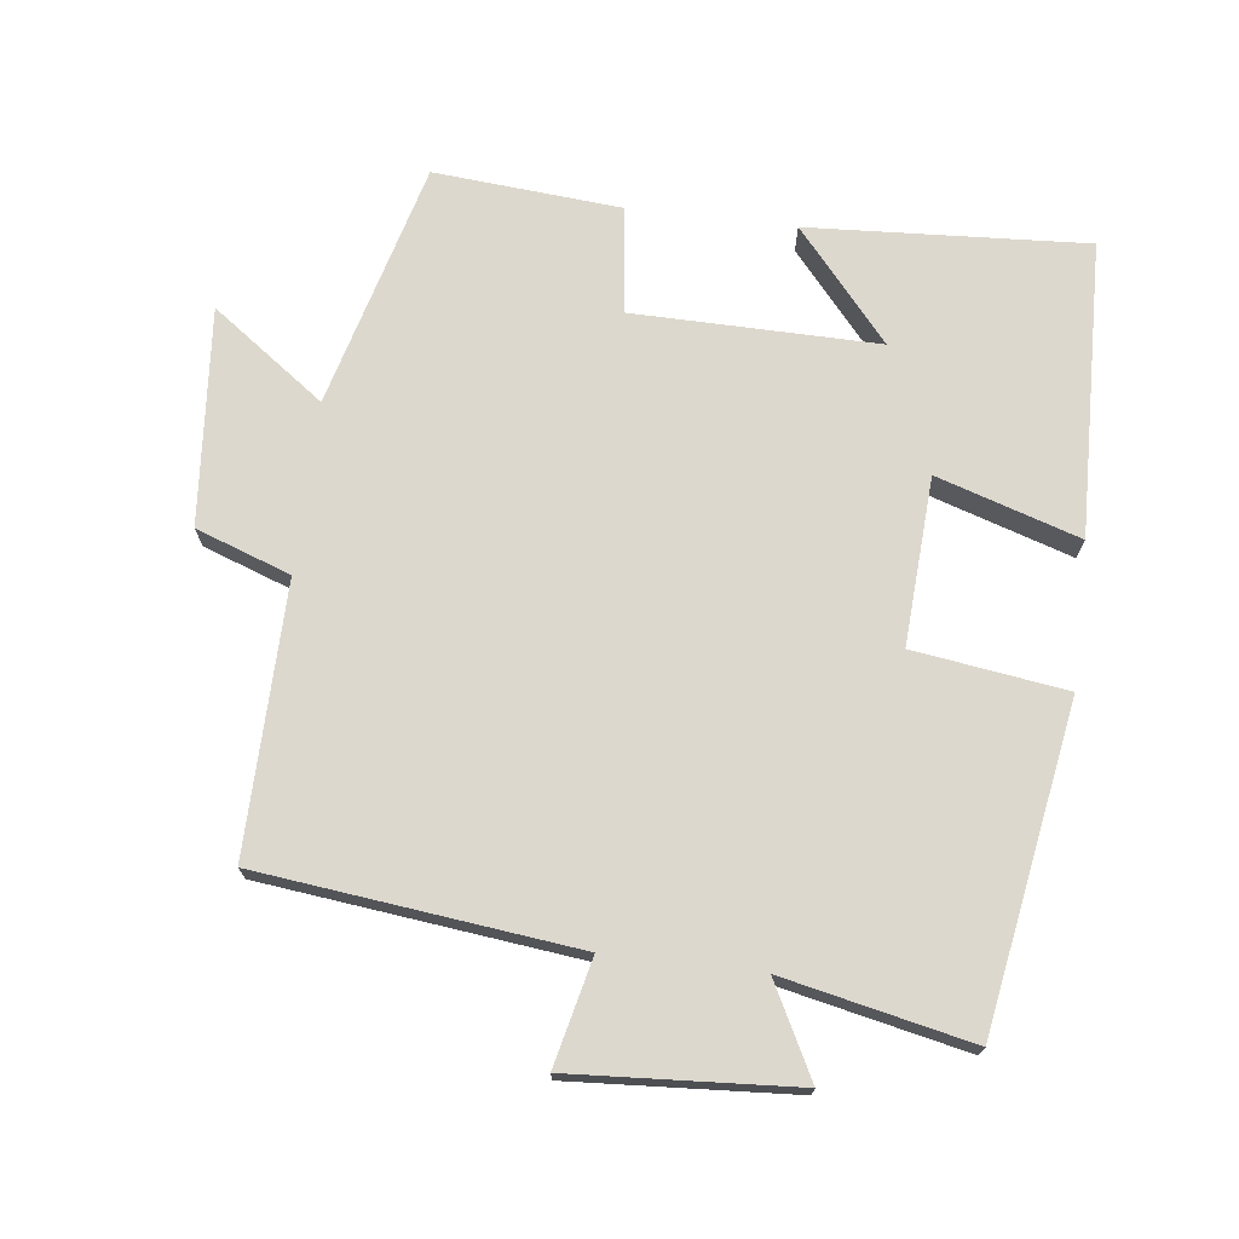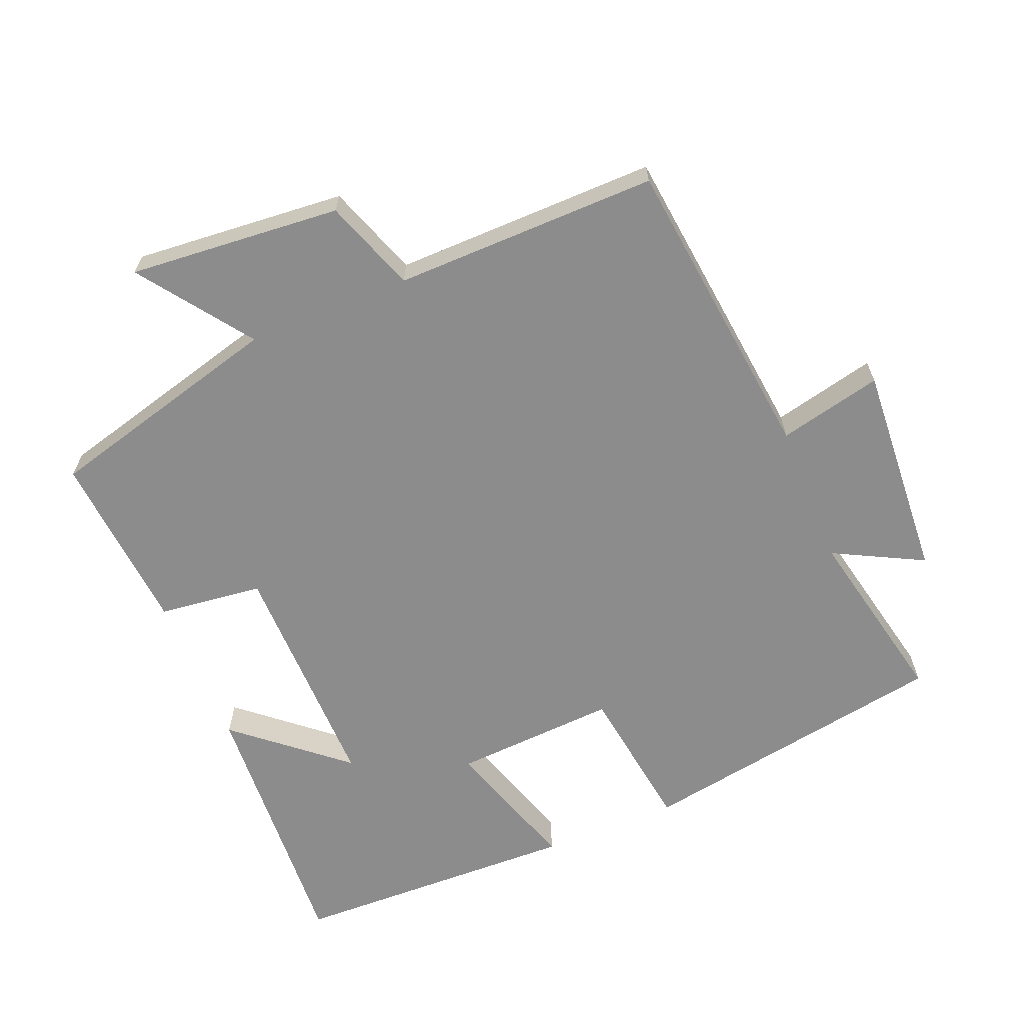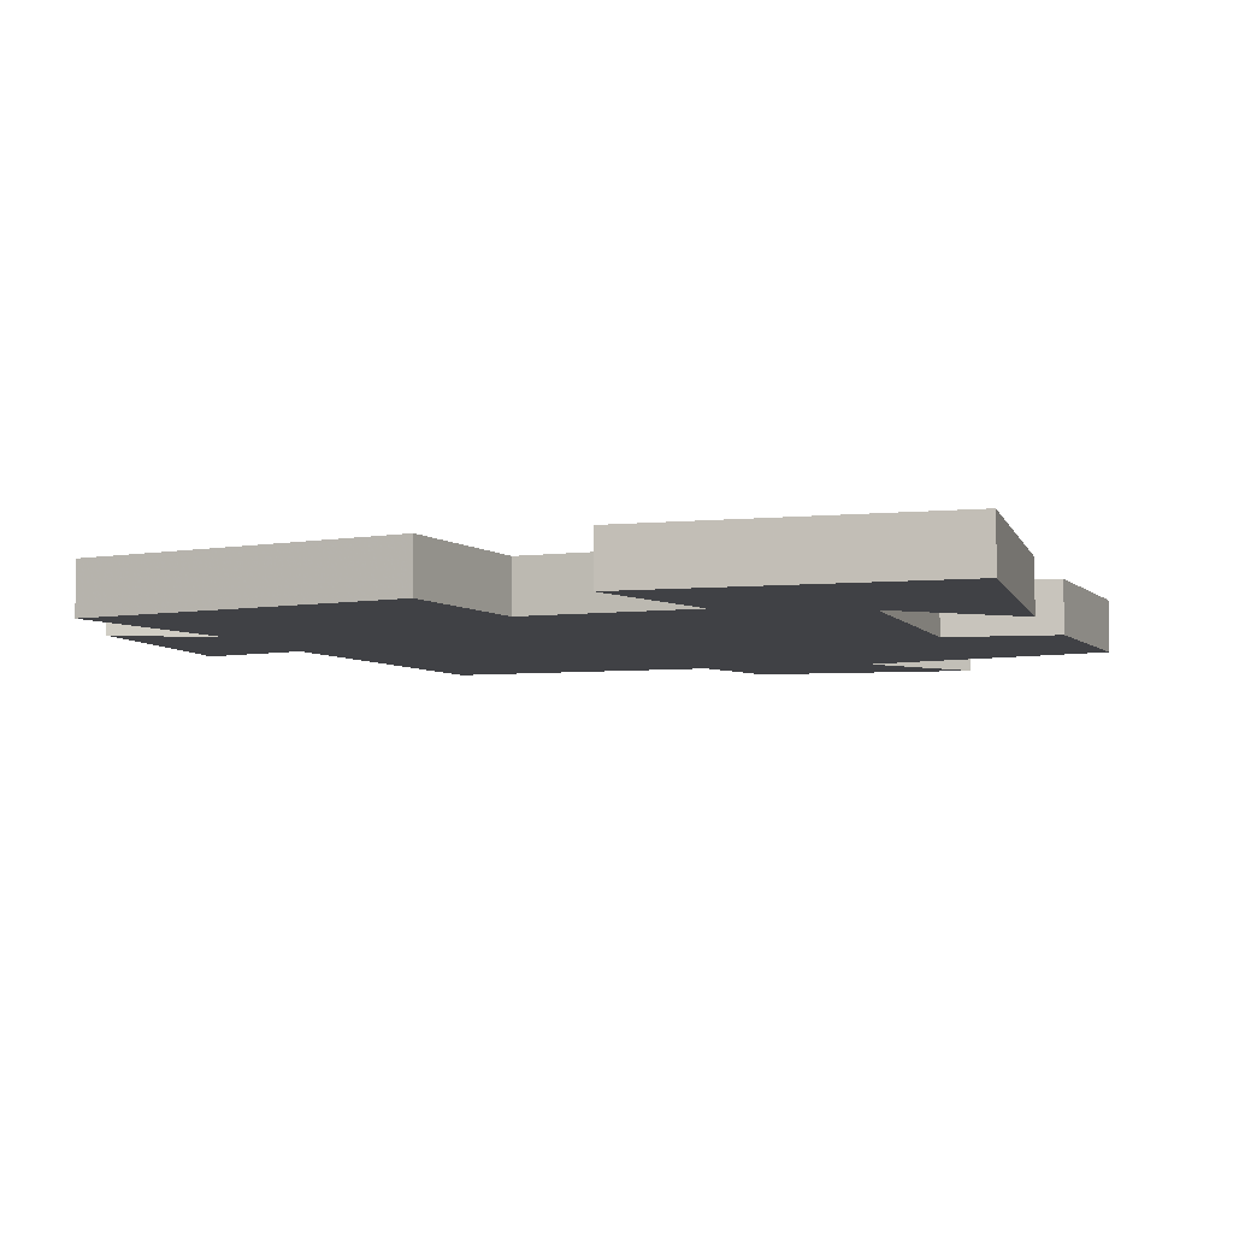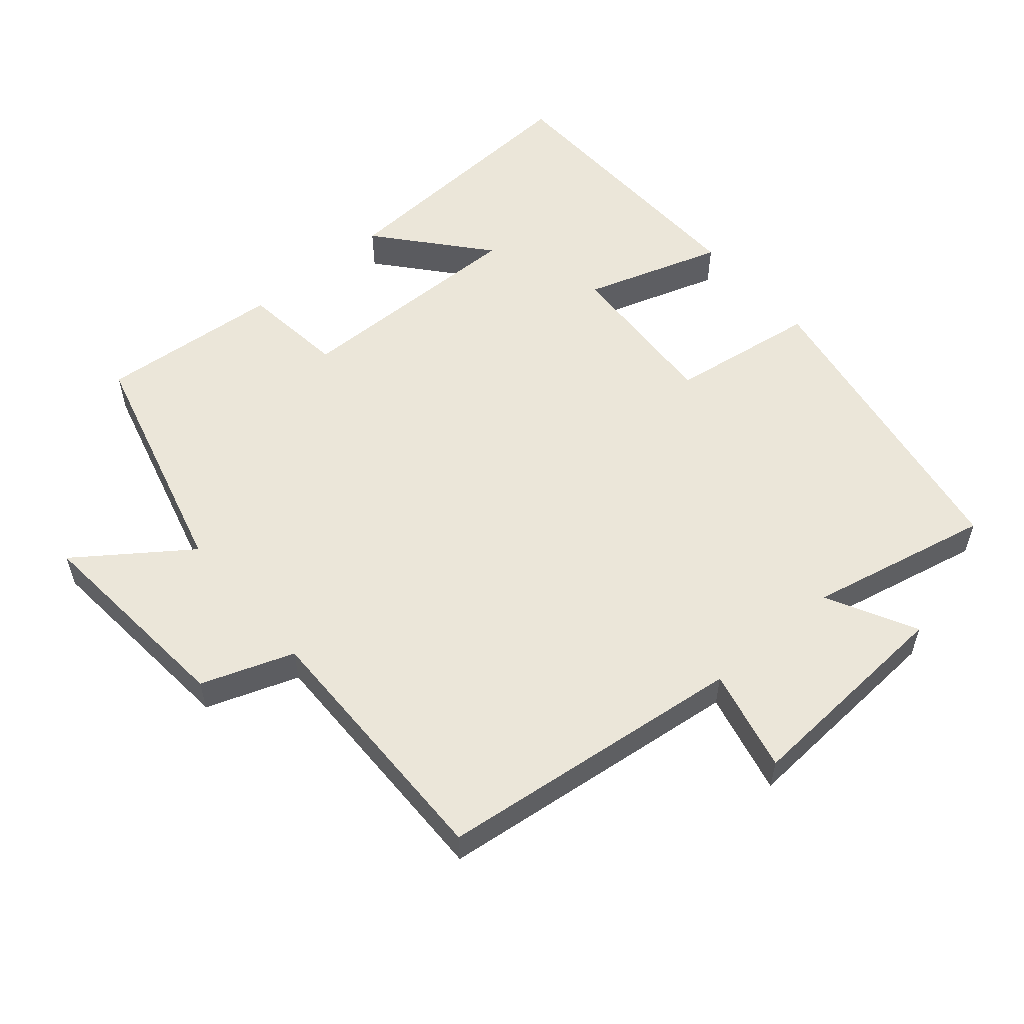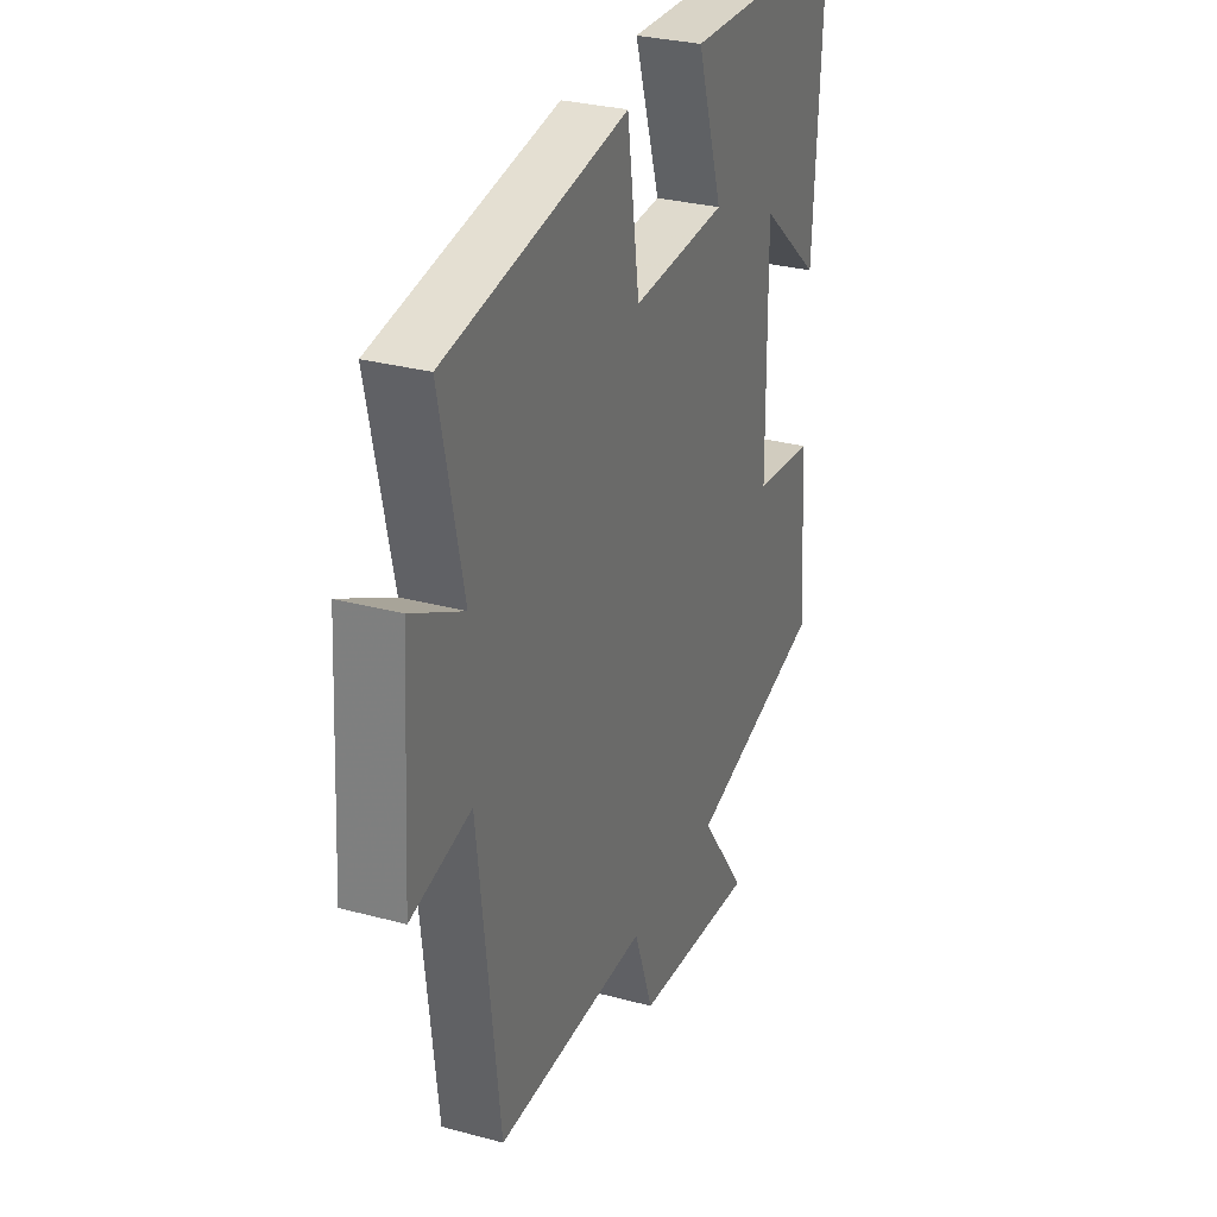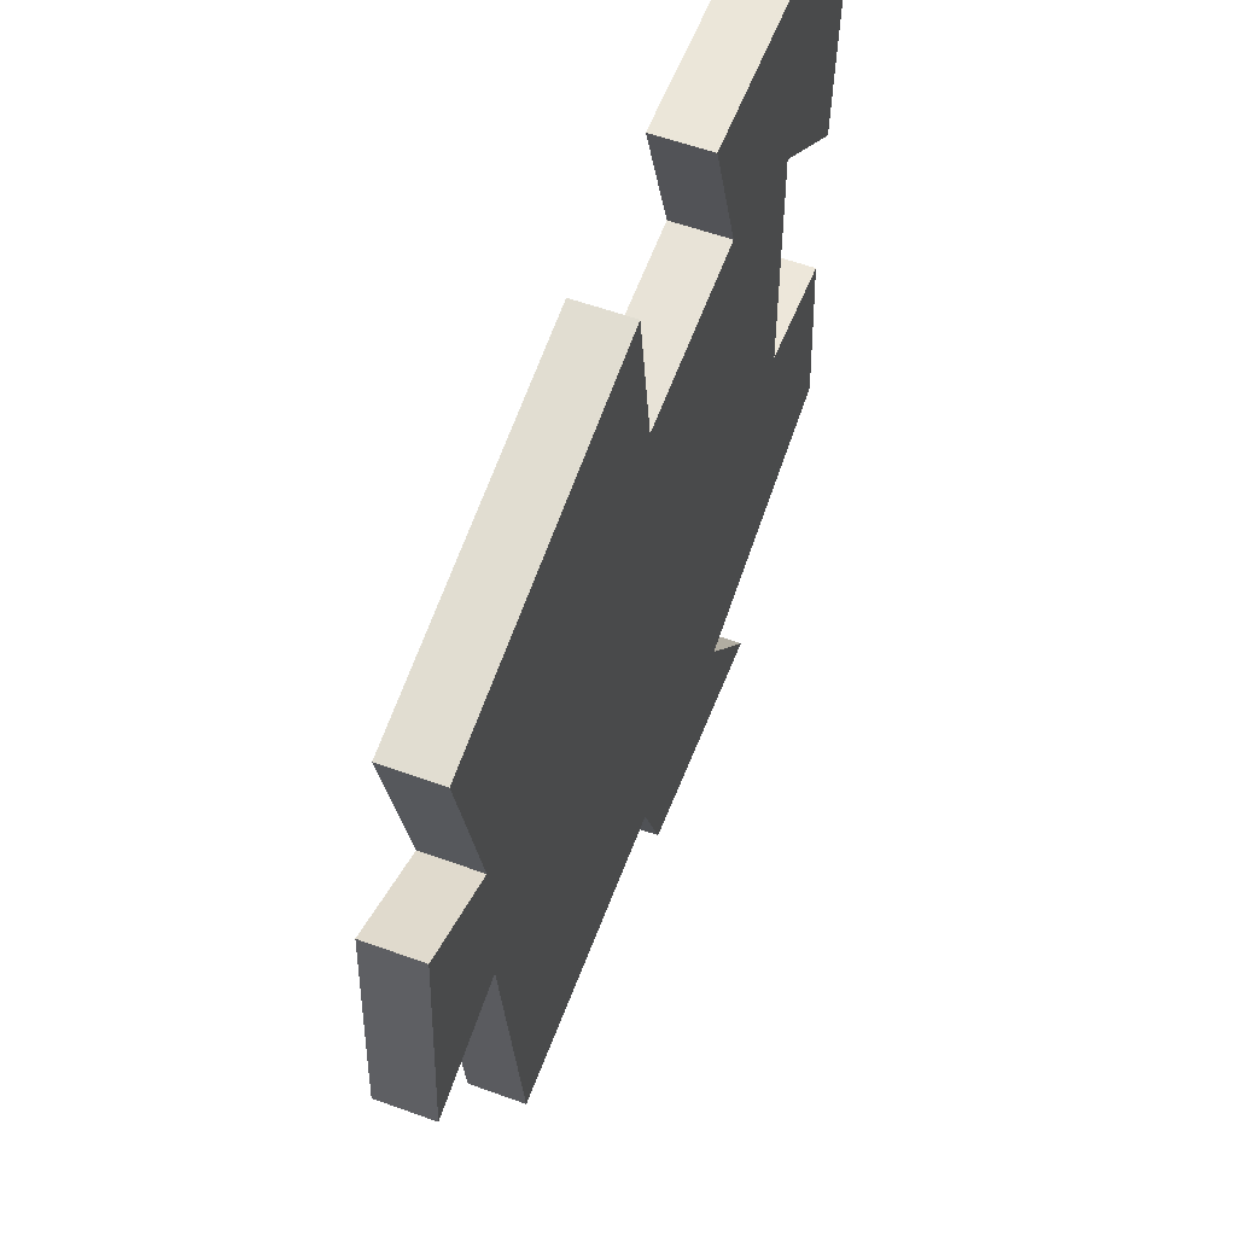
<metadata>
{"format":"obj","ext":"obj","renderer":"f3d","projection":"perspective","resolution":1024,"background":"white","views":[{"elev":72.1,"azim":-83.1,"up":"+Y"},{"elev":-64.3,"azim":-157.7,"up":"+Y"},{"elev":-5.8,"azim":18.3,"up":"+Y"},{"elev":55.5,"azim":-130.5,"up":"+Y"},{"elev":29.8,"azim":-68.4,"up":"+Z"},{"elev":58.4,"azim":-69.5,"up":"+Z"}]}
</metadata>
<code>
v 0.522 0.07 -0.407
v 0.174 0.07 -0.5
v 0.29 0.07 -0.66
v -0.018 0.07 -0.634
v -0.066 0.07 -0.5
v -0.448 0.07 -0.505
v -0.5 0.07 -0.057
v -0.65 0.07 -0.092
v -0.63 0.07 0.224
v -0.5 0.07 0.157
v -0.557 0.07 0.422
v -0.101 0.07 0.5
v -0.07 0.07 0.284
v 0.168 0.07 0.298
v 0.103 0.07 0.5
v 0.523 0.07 0.488
v 0.5 0.07 0.092
v 0.344 0.07 0.224
v 0.348 0.07 -0.124
v 0.5 0.07 -0.142
v 0.522 0 -0.407
v 0.174 0 -0.5
v 0.29 0 -0.66
v -0.018 0 -0.634
v -0.066 0 -0.5
v -0.448 0 -0.505
v -0.5 0 -0.057
v -0.65 0 -0.092
v -0.63 0 0.224
v -0.5 0 0.157
v -0.557 0 0.422
v -0.101 0 0.5
v -0.07 0 0.284
v 0.168 0 0.298
v 0.103 0 0.5
v 0.523 0 0.488
v 0.5 0 0.092
v 0.344 0 0.224
v 0.348 0 -0.124
v 0.5 0 -0.142
f 19 20 1 2
f 18 19 2
f 15 16 17 18
f 14 15 18
f 13 14 18 2
f 10 11 12 13
f 10 13 2
f 7 8 9 10
f 5 6 7 10
f 5 10 2 3
f 3 4 5
f 22 21 40 39
f 22 39 38
f 38 37 36 35
f 38 35 34
f 22 38 34 33
f 33 32 31 30
f 22 33 30
f 30 29 28 27
f 30 27 26 25
f 23 22 30 25
f 25 24 23
f 1 21 22 2
f 2 22 23 3
f 3 23 24 4
f 4 24 25 5
f 5 25 26 6
f 6 26 27 7
f 7 27 28 8
f 8 28 29 9
f 9 29 30 10
f 10 30 31 11
f 11 31 32 12
f 12 32 33 13
f 13 33 34 14
f 14 34 35 15
f 15 35 36 16
f 16 36 37 17
f 17 37 38 18
f 18 38 39 19
f 19 39 40 20
f 20 40 21 1

</code>
